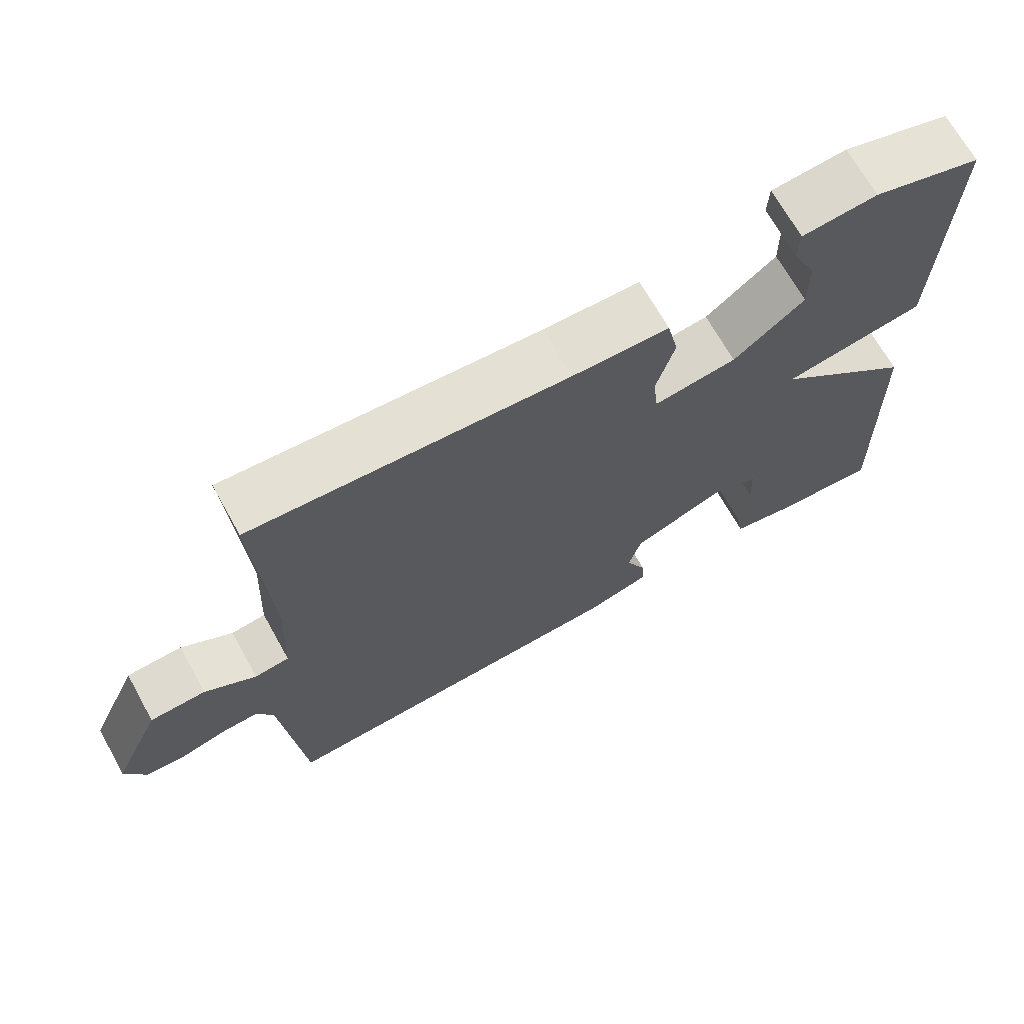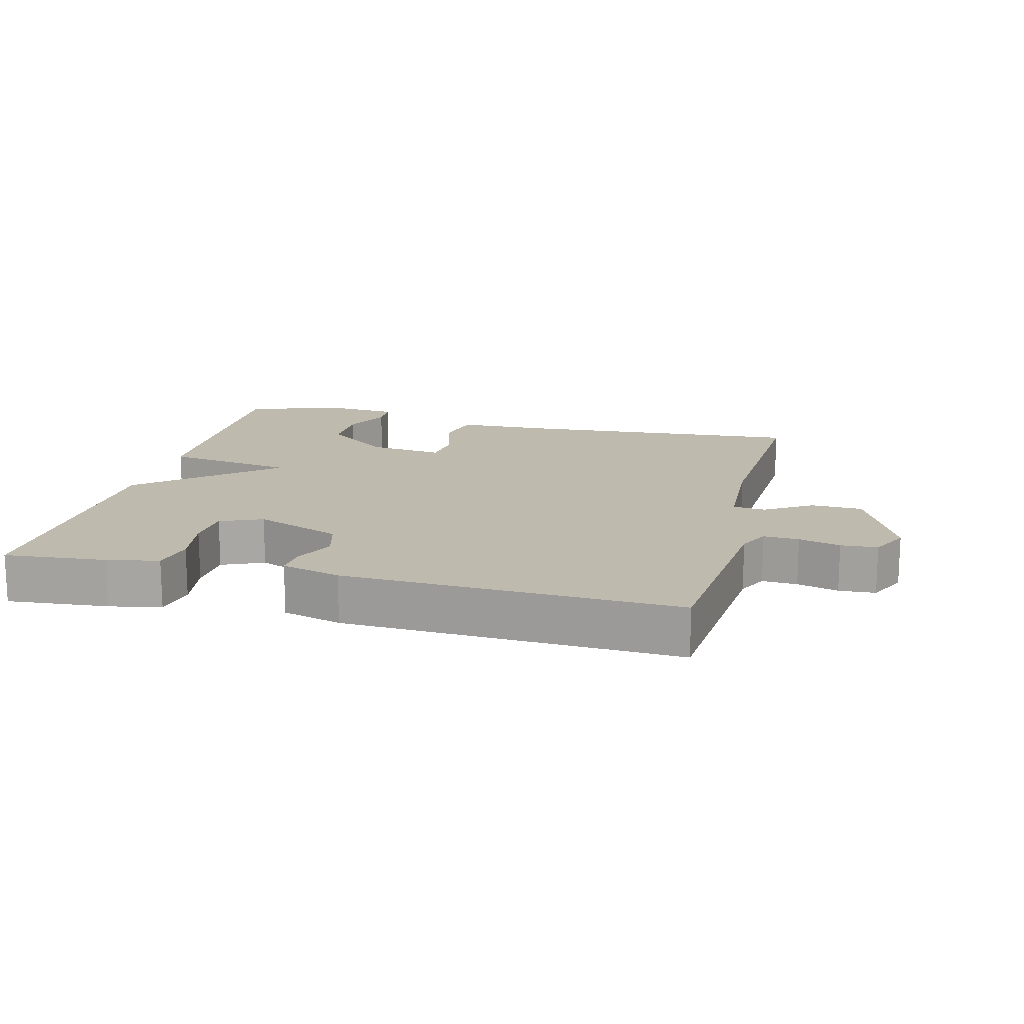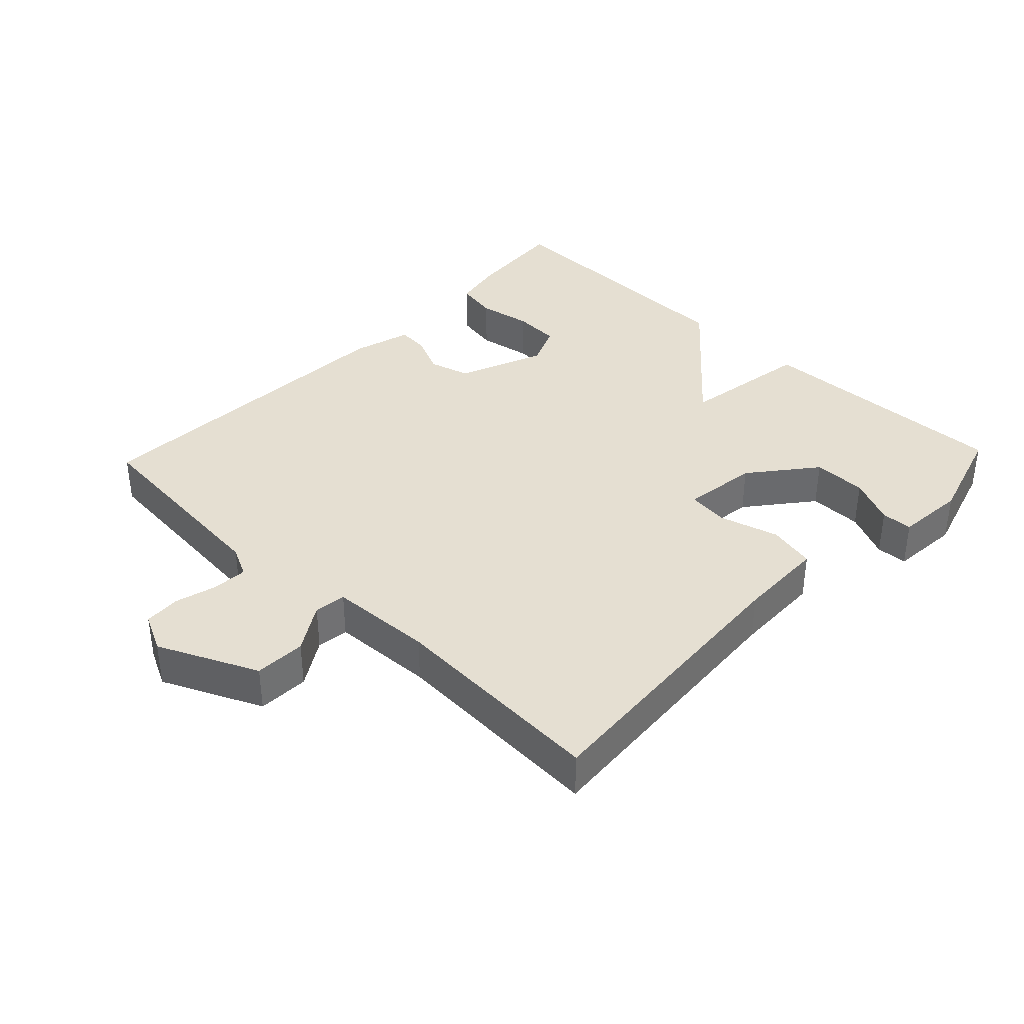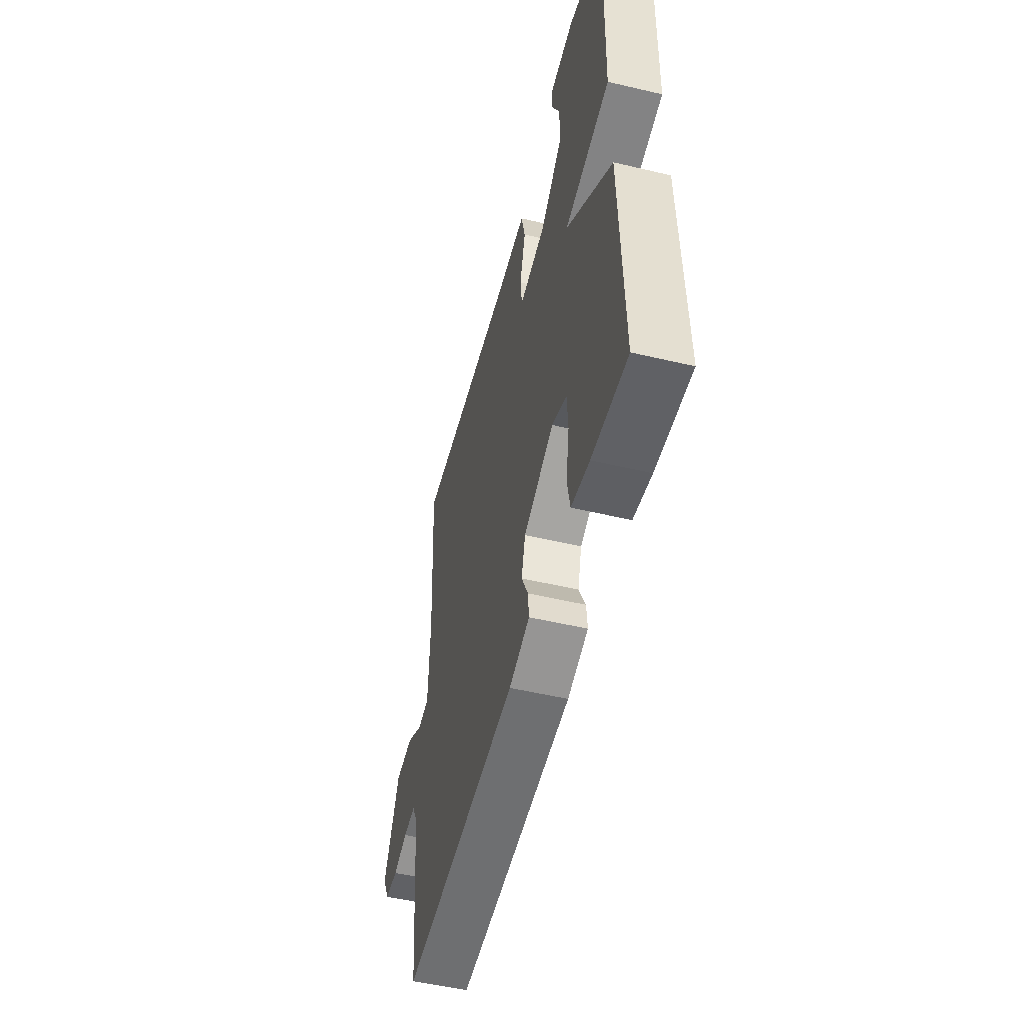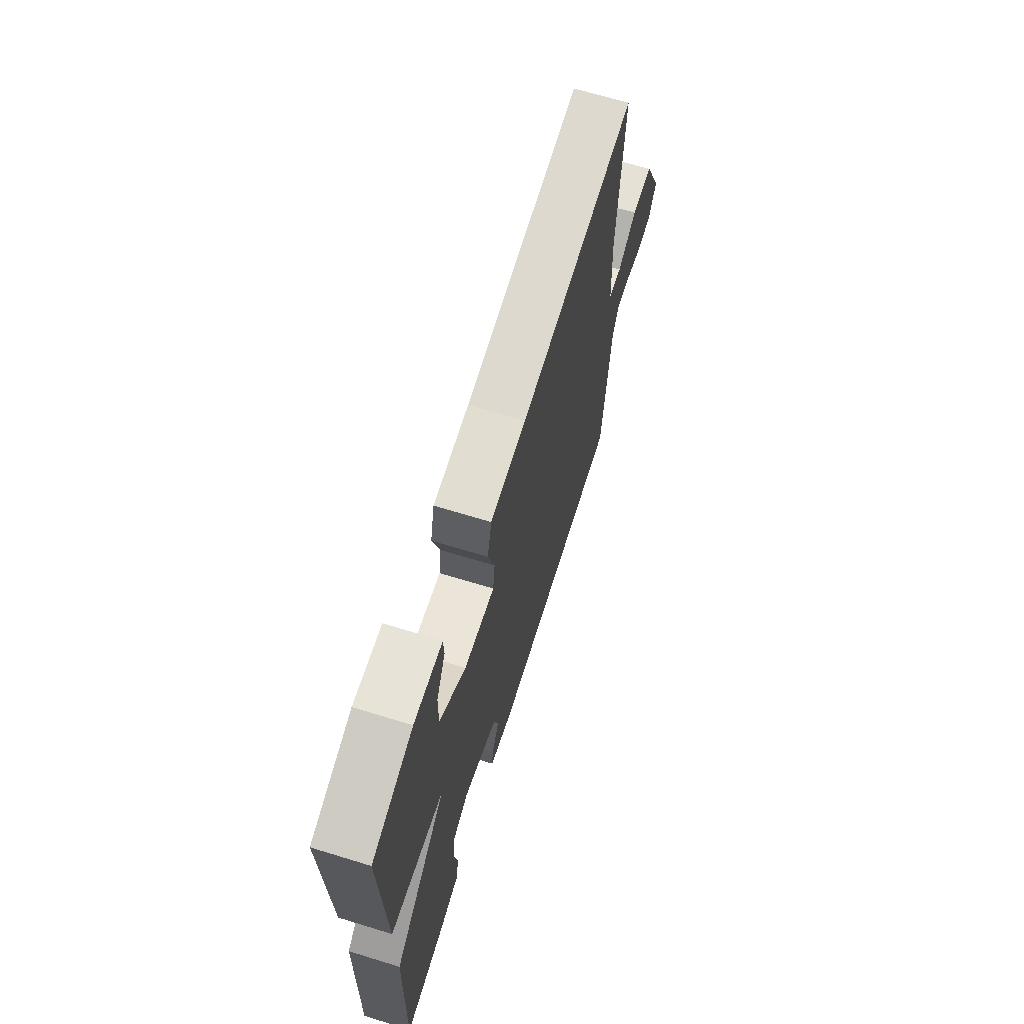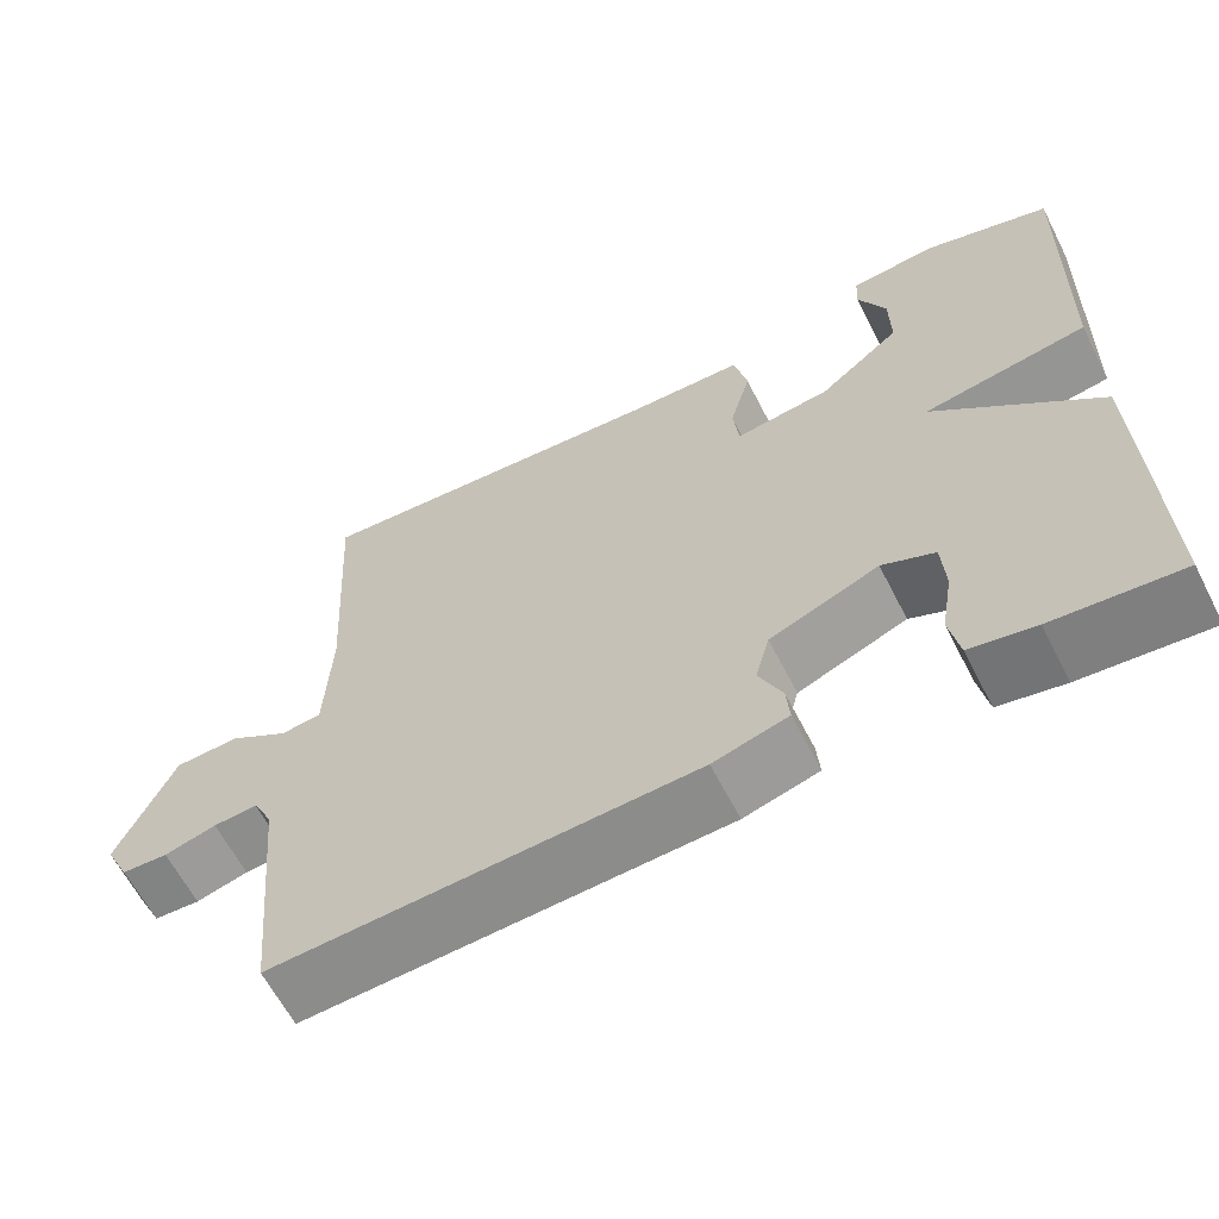
<metadata>
{"format":"obj","ext":"obj","renderer":"f3d","projection":"perspective","resolution":1024,"background":"white","views":[{"elev":68.9,"azim":-29.1,"up":"+Z"},{"elev":15.6,"azim":-166.1,"up":"+Y"},{"elev":37.4,"azim":-46.4,"up":"+Y"},{"elev":-52.0,"azim":75.7,"up":"+Z"},{"elev":67.5,"azim":107.1,"up":"+Z"},{"elev":-62.7,"azim":27.1,"up":"+Z"}]}
</metadata>
<code>
v 0.5 0.07 -0.5
v 0.348 0.07 -0.487
v 0.27 0.07 -0.472
v 0.258 0.07 -0.409
v 0.272 0.07 -0.328
v 0.268 0.07 -0.258
v 0.205 0.07 -0.231
v 0.075 0.07 -0.283
v 0.058 0.07 -0.345
v 0.086 0.07 -0.405
v 0.09 0.07 -0.452
v 0.001 0.07 -0.477
v -0.5 0.07 -0.5
v -0.53 0.07 -0.186
v -0.553 0.07 -0.14
v -0.606 0.07 -0.143
v -0.668 0.07 -0.16
v -0.723 0.07 -0.157
v -0.752 0.07 -0.099
v -0.684 0.07 0.05
v -0.607 0.07 0.053
v -0.536 0.07 0.009
v -0.488 0.07 0.015
v -0.481 0.07 0.171
v -0.5 0.07 0.5
v -0.064 0.07 0.47
v 0.069 0.07 0.467
v 0.085 0.07 0.396
v 0.06 0.07 0.306
v 0.067 0.07 0.244
v 0.181 0.07 0.259
v 0.278 0.07 0.337
v 0.277 0.07 0.418
v 0.244 0.07 0.489
v 0.246 0.07 0.536
v 0.35 0.07 0.545
v 0.5 0.07 0.5
v 0.489 0.07 0.11
v 0.293 0.07 0.078
v 0.489 0.07 -0.09
v 0.5 0 -0.5
v 0.348 0 -0.487
v 0.27 0 -0.472
v 0.258 0 -0.409
v 0.272 0 -0.328
v 0.268 0 -0.258
v 0.205 0 -0.231
v 0.075 0 -0.283
v 0.058 0 -0.345
v 0.086 0 -0.405
v 0.09 0 -0.452
v 0.001 0 -0.477
v -0.5 0 -0.5
v -0.53 0 -0.186
v -0.553 0 -0.14
v -0.606 0 -0.143
v -0.668 0 -0.16
v -0.723 0 -0.157
v -0.752 0 -0.099
v -0.684 0 0.05
v -0.607 0 0.053
v -0.536 0 0.009
v -0.488 0 0.015
v -0.481 0 0.171
v -0.5 0 0.5
v -0.064 0 0.47
v 0.069 0 0.467
v 0.085 0 0.396
v 0.06 0 0.306
v 0.067 0 0.244
v 0.181 0 0.259
v 0.278 0 0.337
v 0.277 0 0.418
v 0.244 0 0.489
v 0.246 0 0.536
v 0.35 0 0.545
v 0.5 0 0.5
v 0.489 0 0.11
v 0.293 0 0.078
v 0.489 0 -0.09
f 1 2 3
f 40 1 3
f 39 40 3
f 36 37 38 39
f 33 34 35 36
f 32 33 36 39
f 31 32 39
f 30 31 39
f 26 27 28 29
f 26 29 30
f 25 26 30
f 24 25 30
f 23 24 30 39
f 20 21 22
f 19 20 22
f 18 19 22
f 17 18 22
f 16 17 22
f 22 23 39
f 16 22 39
f 15 16 39
f 12 13 14
f 11 12 14
f 10 11 14
f 9 10 14
f 8 9 14 15
f 7 8 15 39
f 3 4 5
f 39 3 5
f 39 5 6
f 6 7 39
f 43 42 41
f 43 41 80
f 43 80 79
f 79 78 77 76
f 76 75 74 73
f 79 76 73 72
f 79 72 71
f 79 71 70
f 69 68 67 66
f 70 69 66
f 70 66 65
f 70 65 64
f 79 70 64 63
f 62 61 60
f 62 60 59
f 62 59 58
f 62 58 57
f 62 57 56
f 79 63 62
f 79 62 56
f 79 56 55
f 54 53 52
f 54 52 51
f 54 51 50
f 54 50 49
f 55 54 49 48
f 79 55 48 47
f 45 44 43
f 45 43 79
f 46 45 79
f 79 47 46
f 1 41 42 2
f 2 42 43 3
f 3 43 44 4
f 4 44 45 5
f 5 45 46 6
f 6 46 47 7
f 7 47 48 8
f 8 48 49 9
f 9 49 50 10
f 10 50 51 11
f 11 51 52 12
f 12 52 53 13
f 13 53 54 14
f 14 54 55 15
f 15 55 56 16
f 16 56 57 17
f 17 57 58 18
f 18 58 59 19
f 19 59 60 20
f 20 60 61 21
f 21 61 62 22
f 22 62 63 23
f 23 63 64 24
f 24 64 65 25
f 25 65 66 26
f 26 66 67 27
f 27 67 68 28
f 28 68 69 29
f 29 69 70 30
f 30 70 71 31
f 31 71 72 32
f 32 72 73 33
f 33 73 74 34
f 34 74 75 35
f 35 75 76 36
f 36 76 77 37
f 37 77 78 38
f 38 78 79 39
f 39 79 80 40
f 40 80 41 1

</code>
